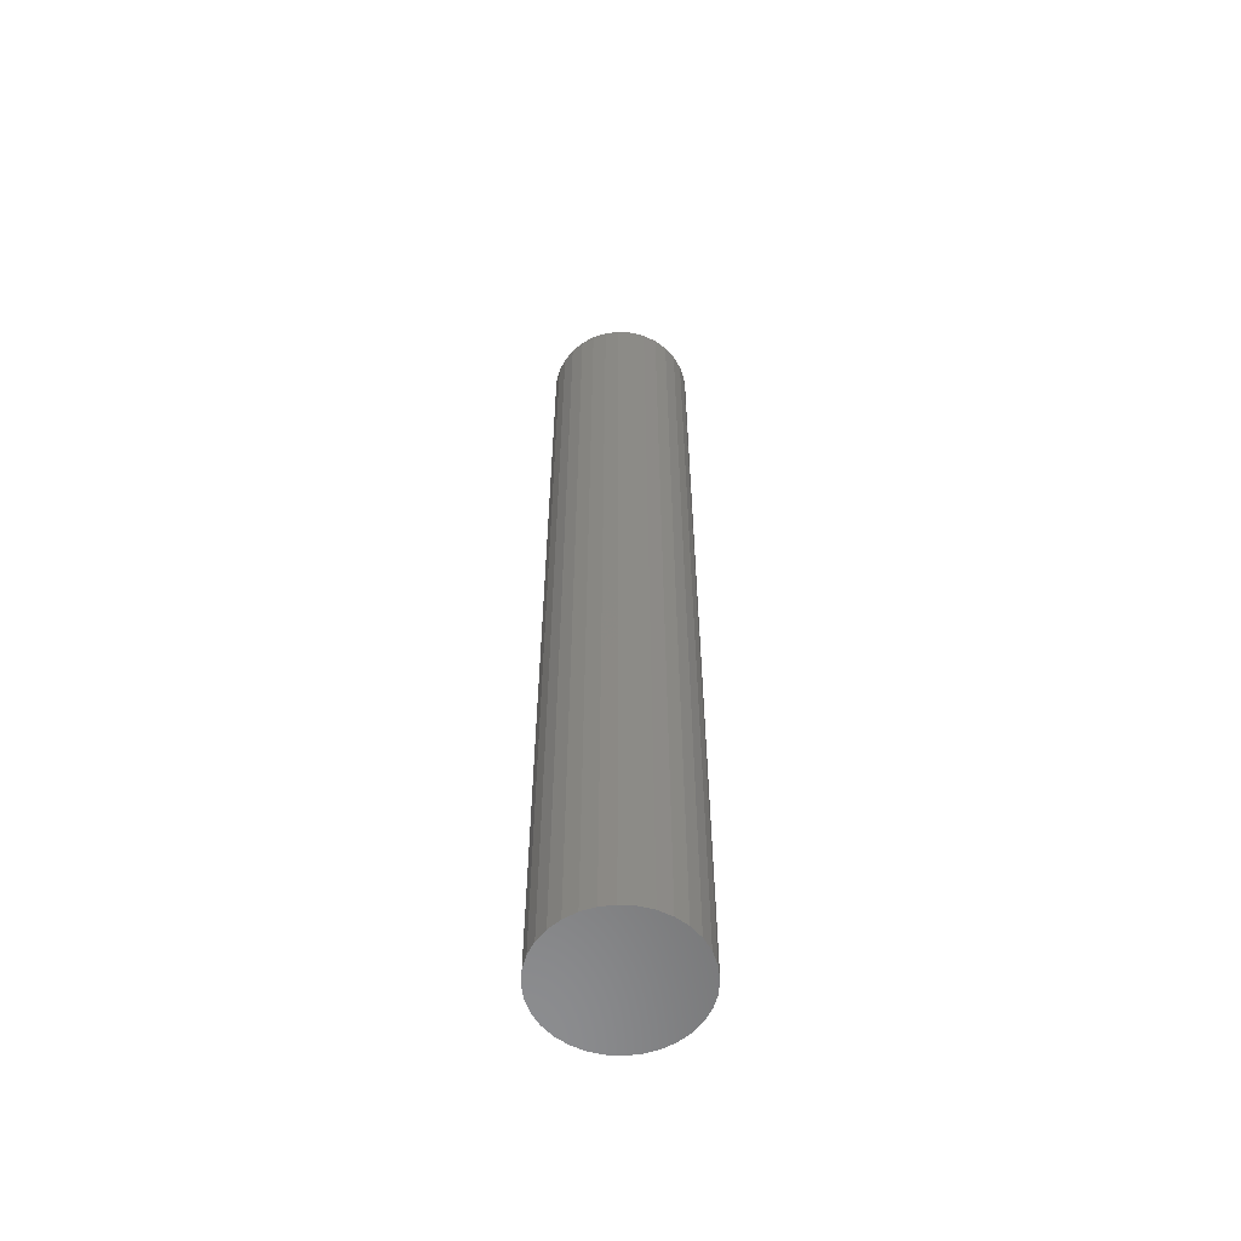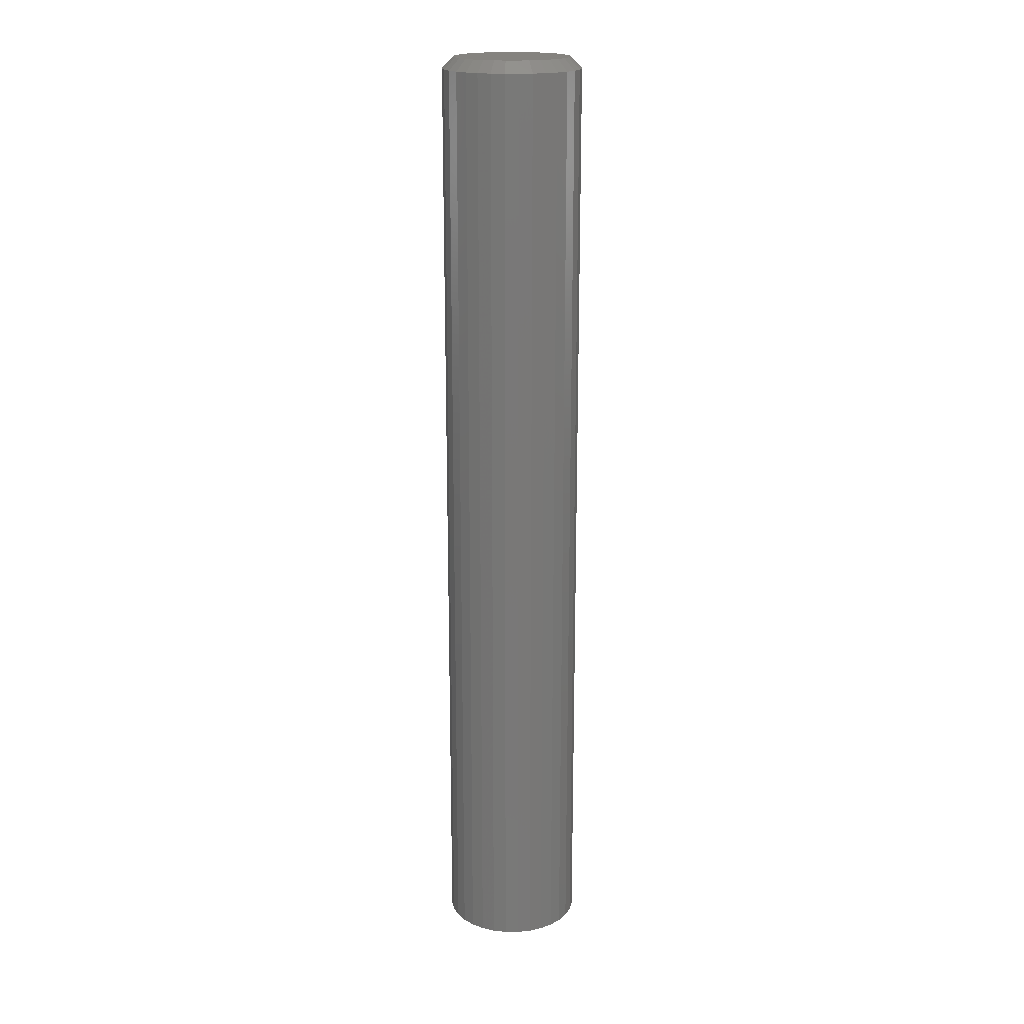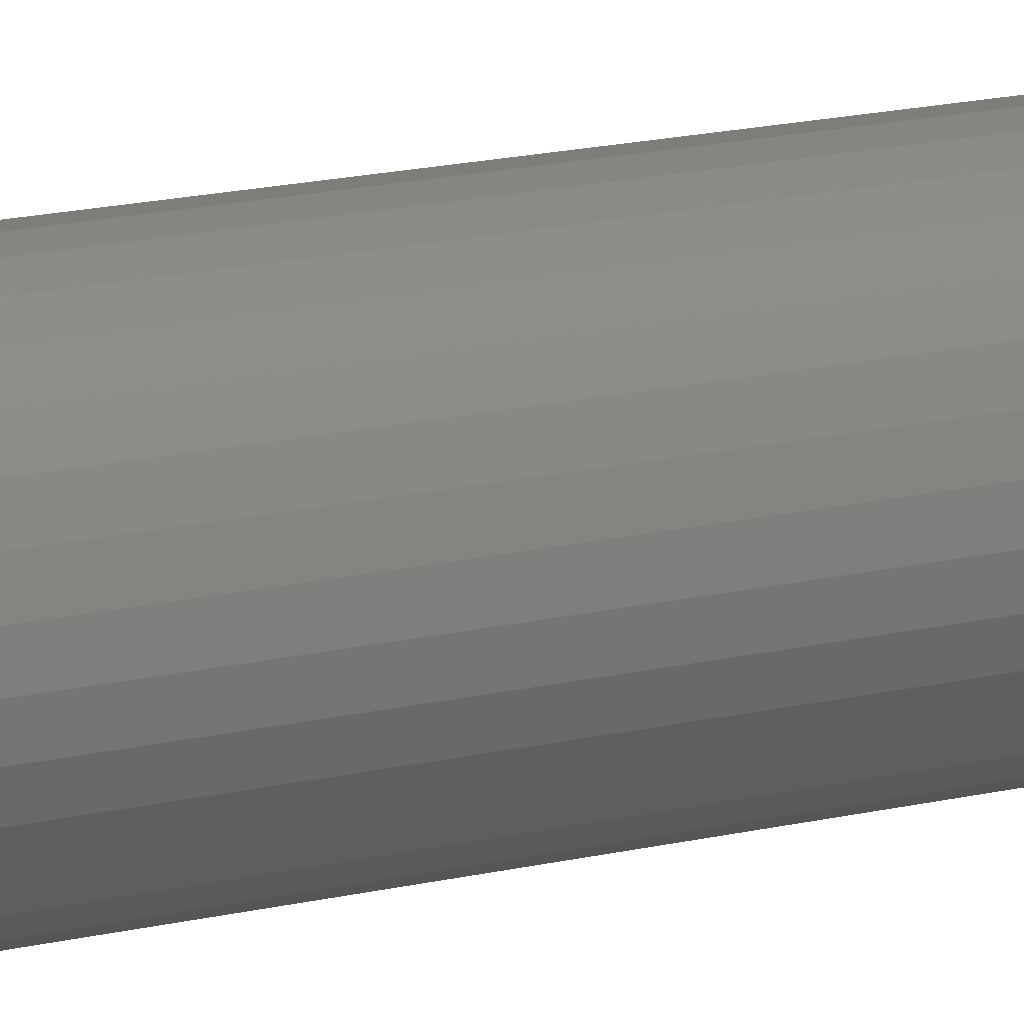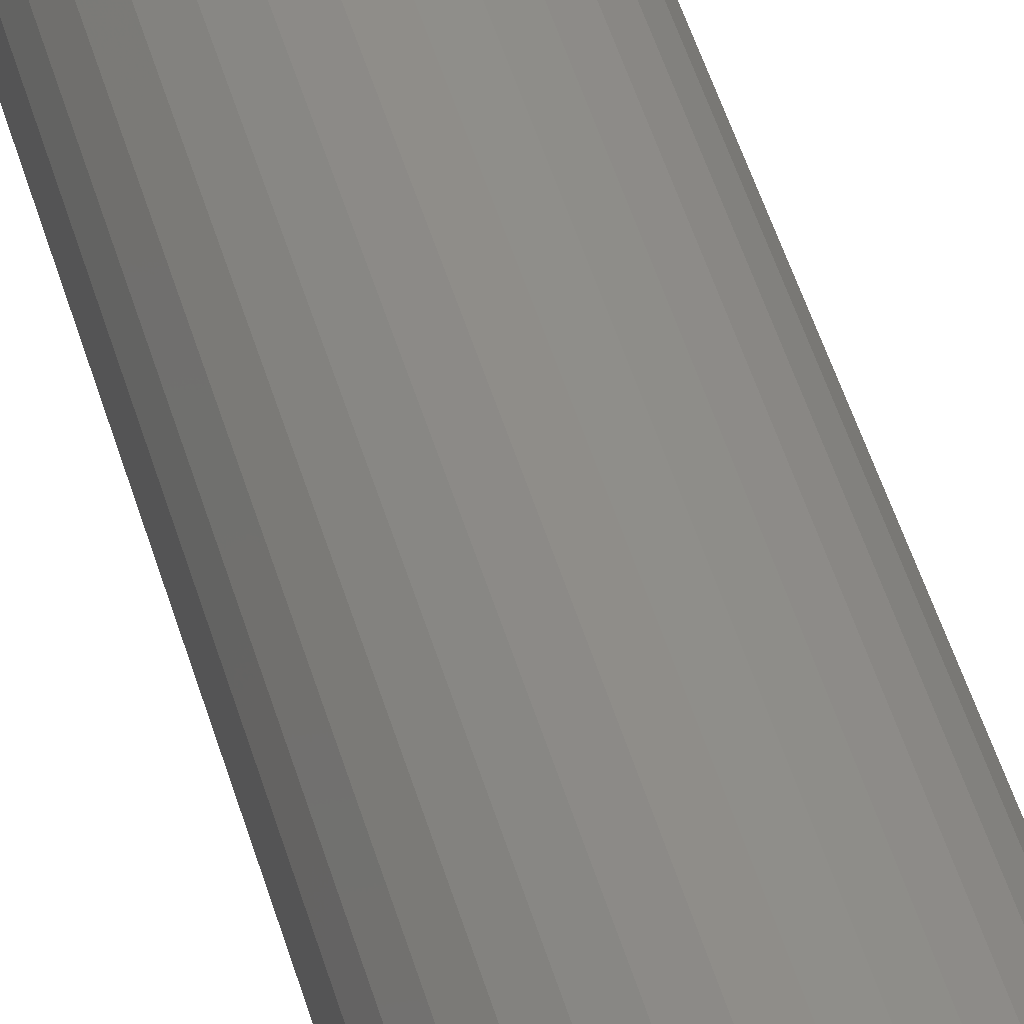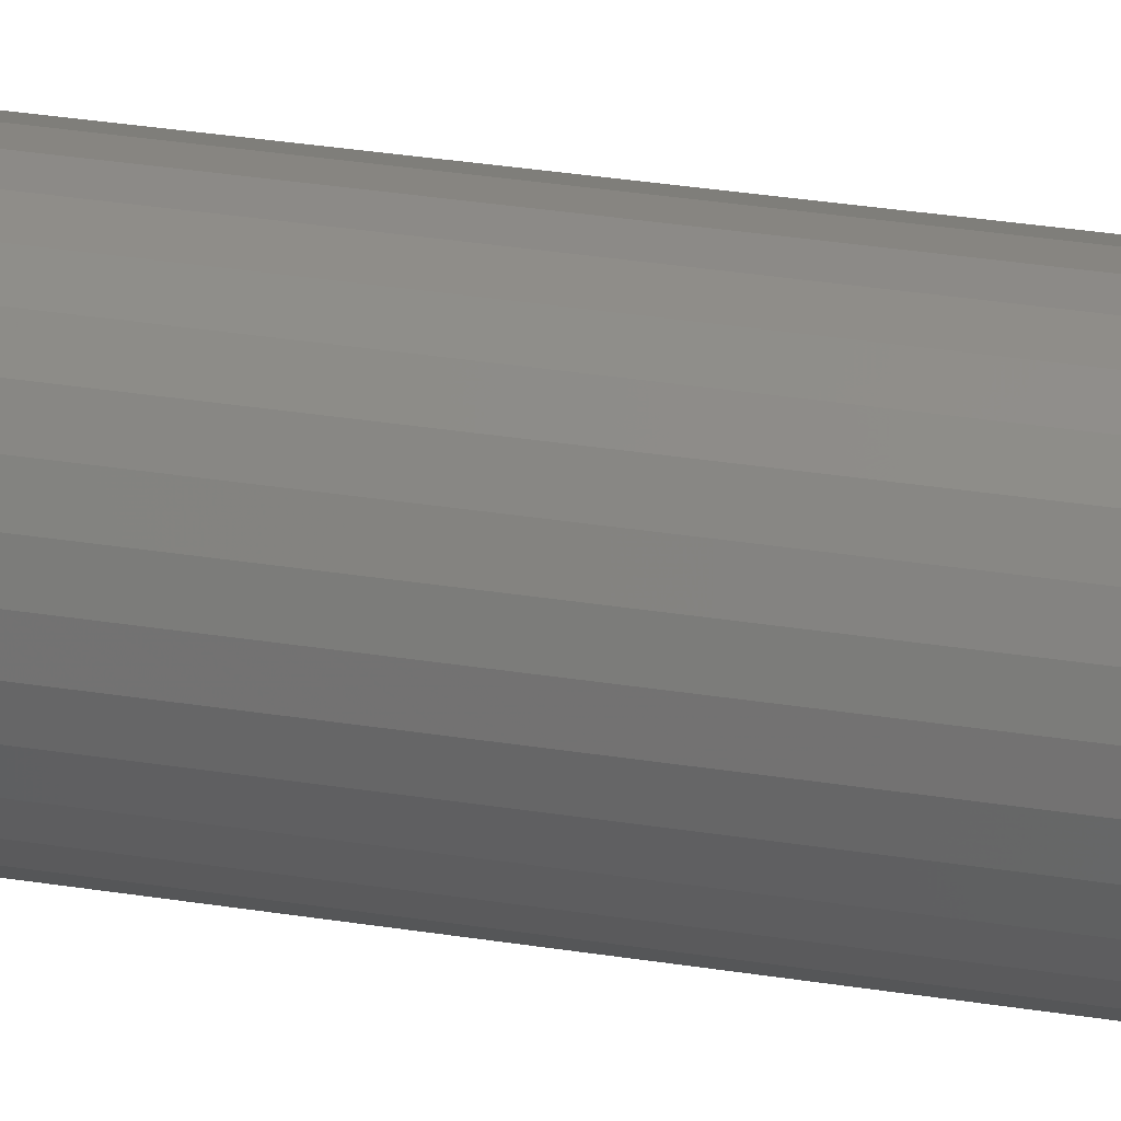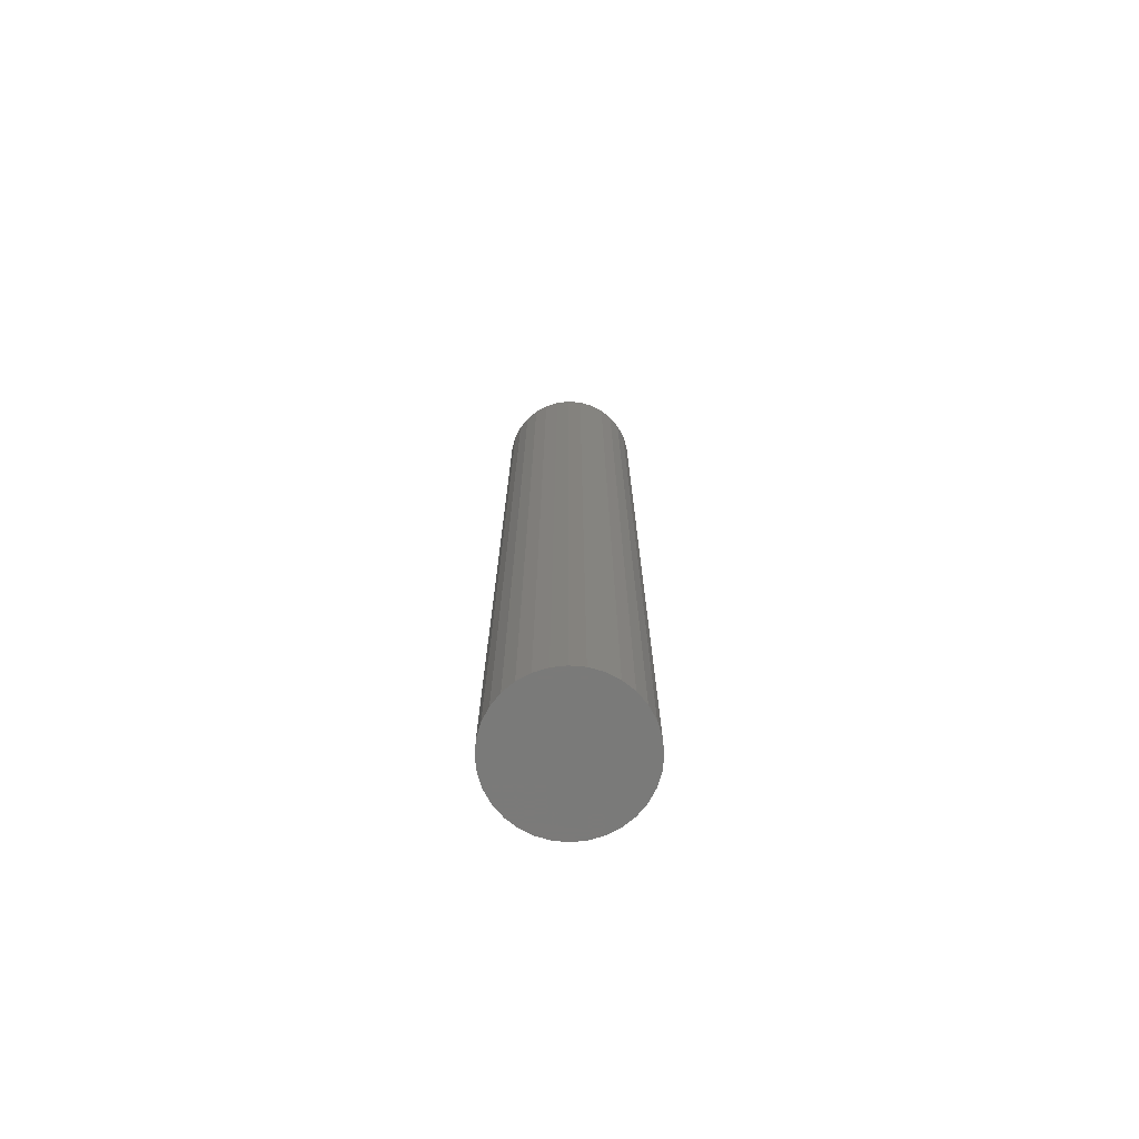
<metadata>
{"format":"stl","ext":"stl","renderer":"f3d","projection":"perspective","resolution":1024,"background":"white","views":[{"elev":-58.0,"azim":58.0,"up":"+Y"},{"elev":18.7,"azim":5.9,"up":"+Y"},{"elev":15.7,"azim":-117.5,"up":"+Z"},{"elev":43.6,"azim":-14.7,"up":"+Z"},{"elev":27.3,"azim":104.6,"up":"+Z"},{"elev":-73.4,"azim":90.8,"up":"+Y"}]}
</metadata>
<code>
# stl→obj: 96 verts, 188 faces
v 0.648 8.602e-18 -0.22
v 0.6554 8.727e-18 -0.2178
v 0.6632 8.769e-18 -0.217
v 0.6709 8.727e-18 -0.2178
v 0.6783 8.602e-18 -0.22
v 0.6412 8.399e-18 -0.2237
v 0.6851 8.399e-18 -0.2237
v 0.6352 8.126e-18 -0.2286
v 0.6911 8.126e-18 -0.2286
v 0.6303 7.794e-18 -0.2346
v 0.696 7.794e-18 -0.2346
v 0.6266 7.414e-18 -0.2414
v 0.6997 7.414e-18 -0.2414
v 0.6244 7.002e-18 -0.2489
v 0.702 7.002e-18 -0.2489
v 0.6997 5.733e-18 -0.2717
v 0.6266 5.733e-18 -0.2717
v 0.702 6.145e-18 -0.2643
v 0.6303 5.354e-18 -0.2786
v 0.696 5.354e-18 -0.2786
v 0.6352 5.021e-18 -0.2845
v 0.6911 5.021e-18 -0.2845
v 0.6412 4.748e-18 -0.2895
v 0.6851 4.748e-18 -0.2895
v 0.648 4.545e-18 -0.2931
v 0.6783 4.545e-18 -0.2931
v 0.6554 4.42e-18 -0.2954
v 0.6632 4.378e-18 -0.2961
v 0.6709 4.42e-18 -0.2954
v 0.6244 6.145e-18 -0.2643
v 0.6236 6.574e-18 -0.2566
v 0.7027 6.574e-18 -0.2566
v 0.7105 -0.007812 -0.2566
v 0.7105 -0.6484 -0.2566
v 0.7096 -0.007812 -0.2658
v 0.7096 -0.6484 -0.2658
v 0.7069 -0.007812 -0.2747
v 0.7069 -0.6484 -0.2747
v 0.7025 -0.007812 -0.2829
v 0.7025 -0.6484 -0.2829
v 0.6967 -0.007812 -0.2901
v 0.6967 -0.6484 -0.2901
v 0.6895 -0.007812 -0.296
v 0.6895 -0.6484 -0.296
v 0.6813 -0.007812 -0.3003
v 0.6813 -0.6484 -0.3003
v 0.6724 -0.007812 -0.303
v 0.6724 -0.6484 -0.303
v 0.6632 -0.007812 -0.3039
v 0.6632 -0.6484 -0.3039
v 0.6539 -0.007812 -0.303
v 0.6539 -0.6484 -0.303
v 0.645 -0.007812 -0.3003
v 0.645 -0.6484 -0.3003
v 0.6368 -0.007812 -0.296
v 0.6368 -0.6484 -0.296
v 0.6297 -0.007812 -0.2901
v 0.6297 -0.6484 -0.2901
v 0.6238 -0.007812 -0.2829
v 0.6238 -0.6484 -0.2829
v 0.6194 -0.007812 -0.2747
v 0.6194 -0.6484 -0.2747
v 0.6167 -0.007812 -0.2658
v 0.6167 -0.6484 -0.2658
v 0.6158 -0.007812 -0.2566
v 0.6158 -0.6484 -0.2566
v 0.6167 -0.007812 -0.2473
v 0.6167 -0.6484 -0.2473
v 0.6194 -0.007812 -0.2385
v 0.6194 -0.6484 -0.2385
v 0.6238 -0.007812 -0.2303
v 0.6238 -0.6484 -0.2303
v 0.6297 -0.007812 -0.2231
v 0.6297 -0.6484 -0.2231
v 0.6368 -0.007812 -0.2172
v 0.6368 -0.6484 -0.2172
v 0.645 -0.007812 -0.2128
v 0.645 -0.6484 -0.2128
v 0.6539 -0.007812 -0.2101
v 0.6539 -0.6484 -0.2101
v 0.6632 -0.007812 -0.2092
v 0.6632 -0.6484 -0.2092
v 0.6724 -0.007812 -0.2101
v 0.6724 -0.6484 -0.2101
v 0.6813 -0.007812 -0.2128
v 0.6813 -0.6484 -0.2128
v 0.6895 -0.007812 -0.2172
v 0.6895 -0.6484 -0.2172
v 0.6967 -0.007812 -0.2231
v 0.6967 -0.6484 -0.2231
v 0.7025 -0.007812 -0.2303
v 0.7025 -0.6484 -0.2303
v 0.7069 -0.007812 -0.2385
v 0.7069 -0.6484 -0.2385
v 0.7096 -0.007812 -0.2473
v 0.7096 -0.6484 -0.2473
f 1 2 3
f 1 3 4
f 5 1 4
f 6 1 5
f 7 6 5
f 8 6 7
f 9 8 7
f 10 8 9
f 11 10 9
f 12 10 11
f 13 12 11
f 14 12 13
f 15 14 13
f 16 17 18
f 19 17 16
f 20 19 16
f 21 19 20
f 22 21 20
f 23 21 22
f 24 23 22
f 25 23 24
f 26 25 24
f 27 25 26
f 28 27 26
f 29 28 26
f 17 30 18
f 18 30 31
f 18 31 32
f 32 31 14
f 32 14 15
f 33 34 35
f 35 34 36
f 35 36 37
f 37 36 38
f 37 38 39
f 39 38 40
f 39 40 41
f 41 40 42
f 41 42 43
f 43 42 44
f 43 44 45
f 45 44 46
f 45 46 47
f 47 46 48
f 47 48 49
f 49 48 50
f 49 50 51
f 51 50 52
f 51 52 53
f 53 52 54
f 53 54 55
f 55 54 56
f 55 56 57
f 57 56 58
f 57 58 59
f 59 58 60
f 59 60 61
f 61 60 62
f 61 62 63
f 63 62 64
f 63 64 65
f 65 64 66
f 65 66 67
f 67 66 68
f 67 68 69
f 69 68 70
f 69 70 71
f 71 70 72
f 71 72 73
f 73 72 74
f 73 74 75
f 75 74 76
f 75 76 77
f 77 76 78
f 77 78 79
f 79 78 80
f 79 80 81
f 81 80 82
f 81 82 83
f 83 82 84
f 83 84 85
f 85 84 86
f 85 86 87
f 87 86 88
f 87 88 89
f 89 88 90
f 89 90 91
f 91 90 92
f 91 92 93
f 93 92 94
f 93 94 95
f 95 94 96
f 95 96 33
f 33 96 34
f 32 95 33
f 32 15 95
f 65 14 31
f 65 67 14
f 13 93 95
f 13 95 15
f 11 89 91
f 91 93 11
f 11 93 13
f 5 85 87
f 5 87 7
f 87 9 7
f 4 81 83
f 83 85 4
f 4 85 5
f 1 77 79
f 1 79 2
f 79 3 2
f 6 73 75
f 75 77 6
f 6 77 1
f 12 69 71
f 12 71 10
f 71 8 10
f 67 69 14
f 14 69 12
f 89 11 9
f 9 87 89
f 81 4 3
f 3 79 81
f 73 6 8
f 8 71 73
f 31 63 65
f 31 30 63
f 33 18 32
f 33 35 18
f 17 61 63
f 17 63 30
f 19 57 59
f 59 61 19
f 19 61 17
f 25 53 55
f 25 55 23
f 55 21 23
f 27 49 51
f 51 53 27
f 27 53 25
f 26 45 47
f 26 47 29
f 47 28 29
f 24 41 43
f 43 45 24
f 24 45 26
f 16 37 39
f 16 39 20
f 39 22 20
f 35 37 18
f 18 37 16
f 57 19 21
f 21 55 57
f 49 27 28
f 28 47 49
f 41 24 22
f 22 39 41
f 82 80 78
f 84 82 78
f 84 78 86
f 86 78 76
f 86 76 88
f 88 76 74
f 88 74 90
f 90 74 72
f 90 72 92
f 92 72 70
f 92 70 94
f 94 70 68
f 94 68 96
f 36 62 38
f 38 62 60
f 38 60 40
f 40 60 58
f 40 58 42
f 42 58 56
f 42 56 44
f 44 56 54
f 44 54 46
f 46 54 52
f 46 52 50
f 46 50 48
f 96 68 34
f 34 68 66
f 34 66 36
f 36 66 64
f 36 64 62

</code>
